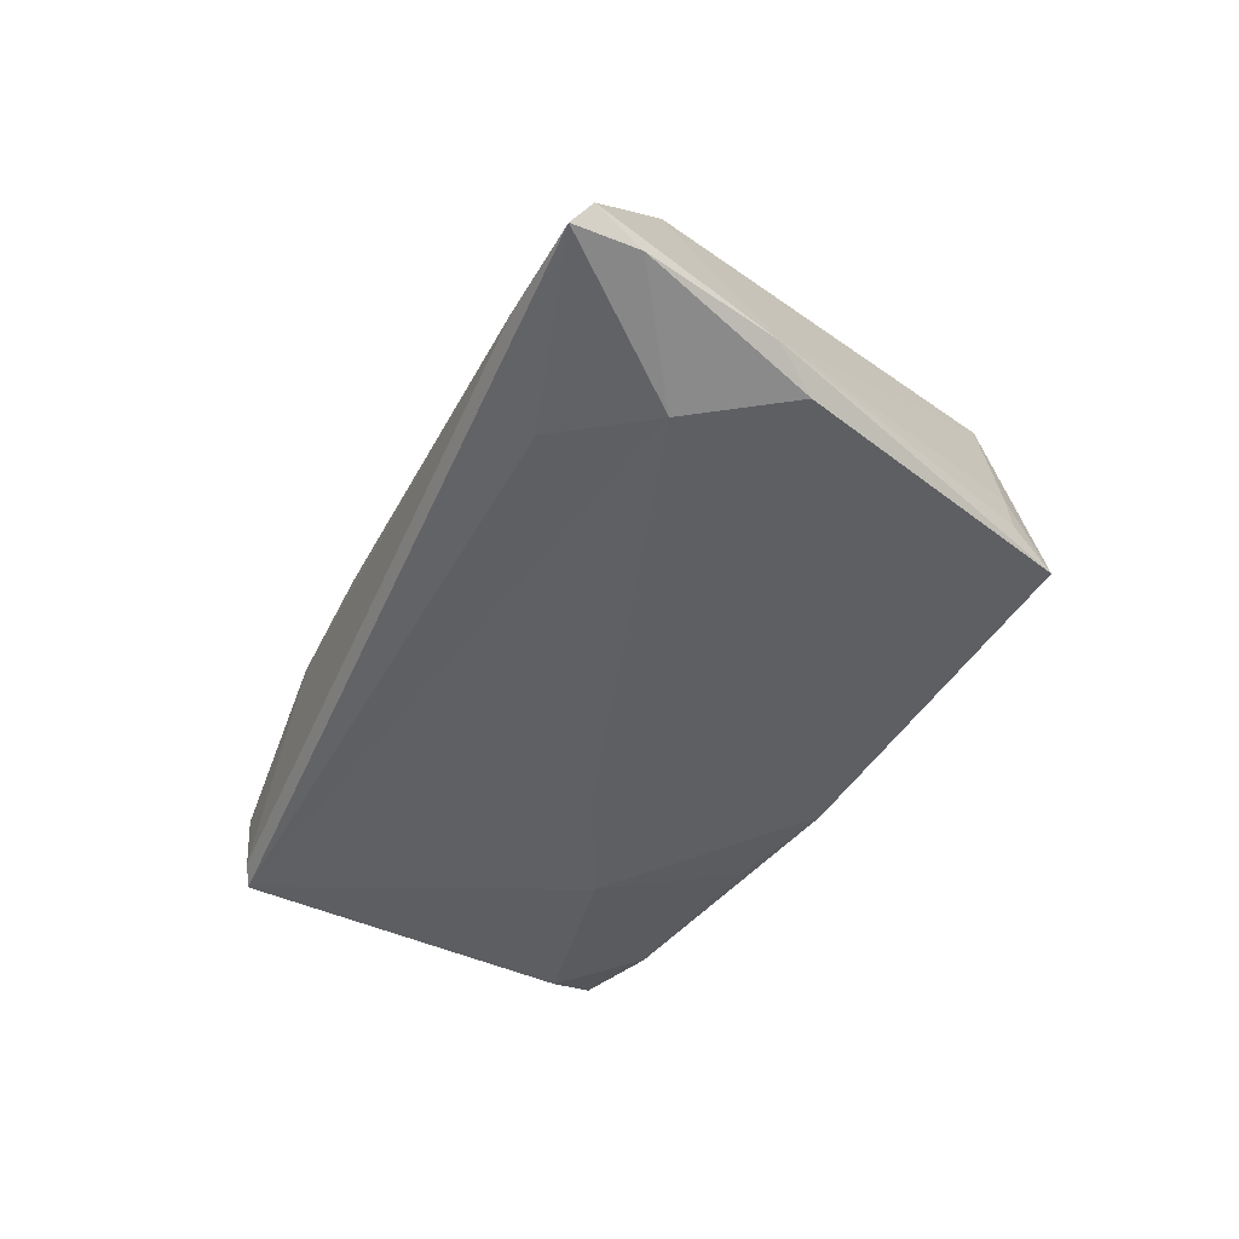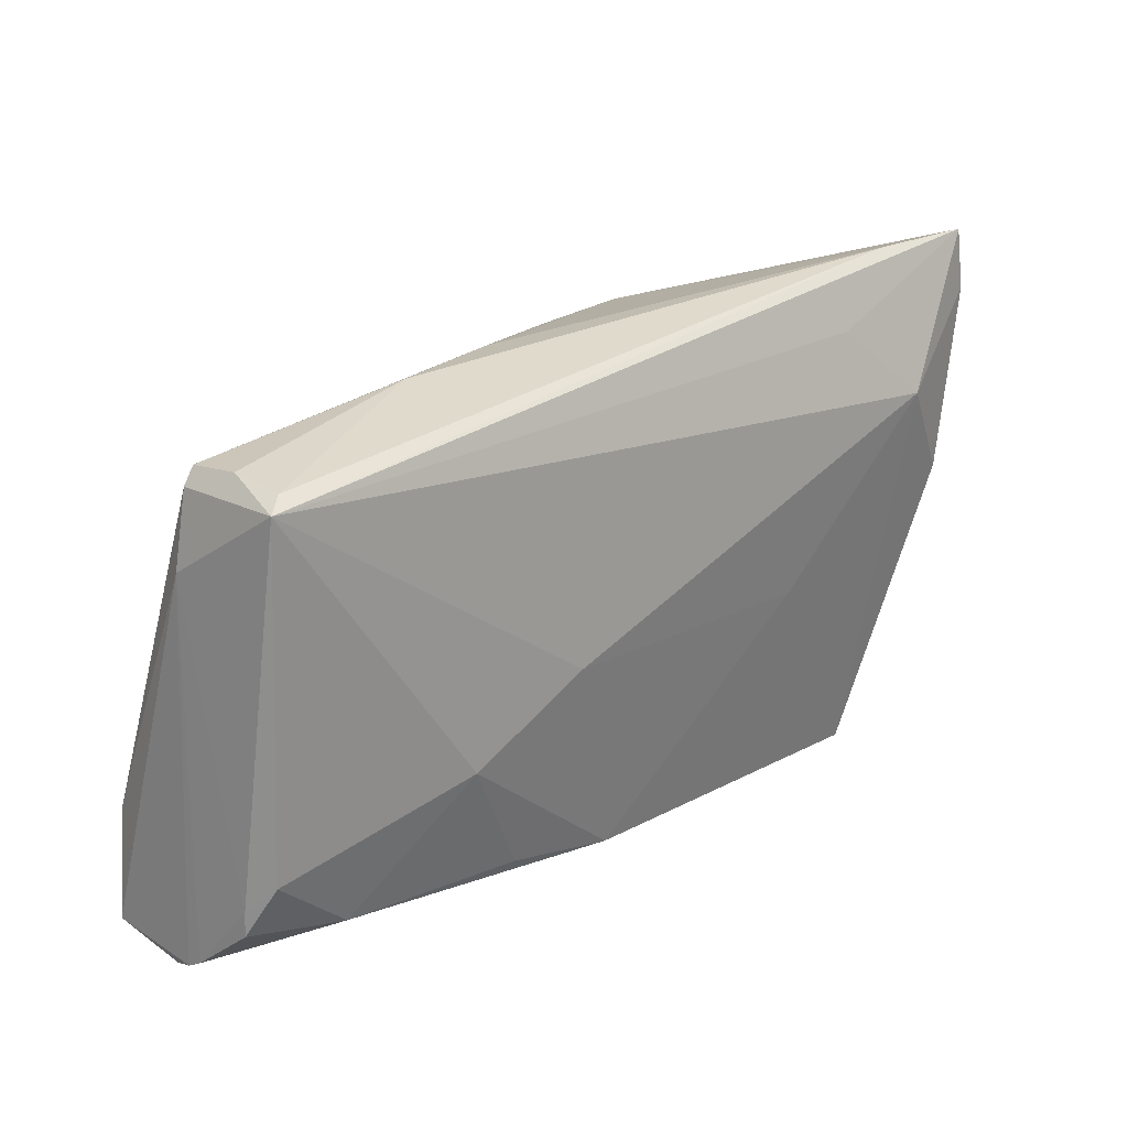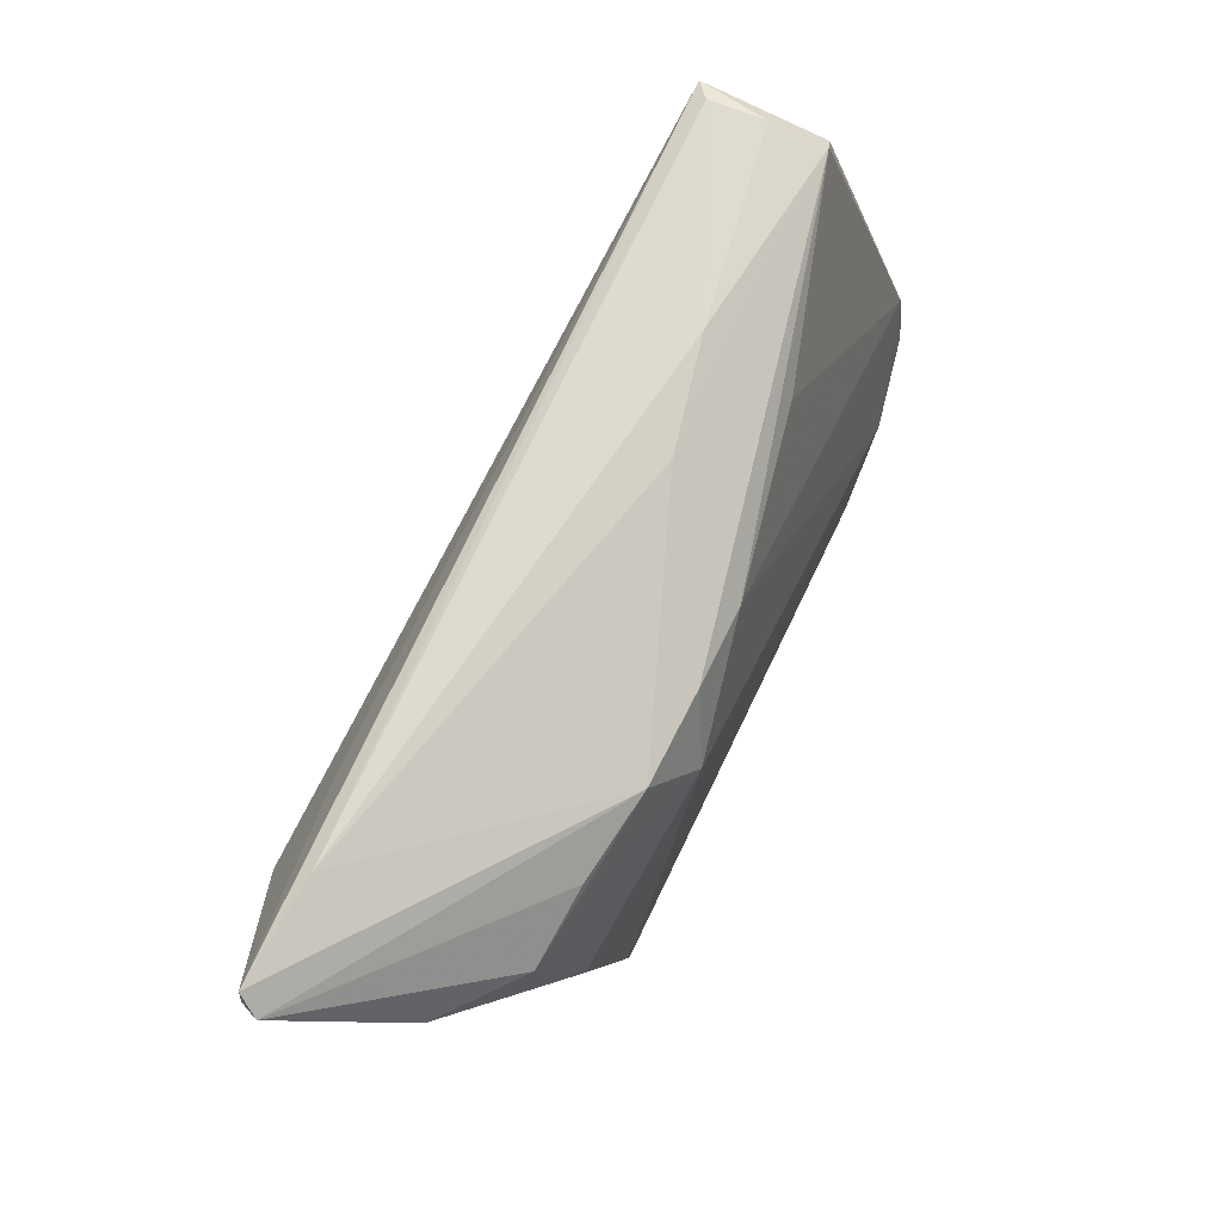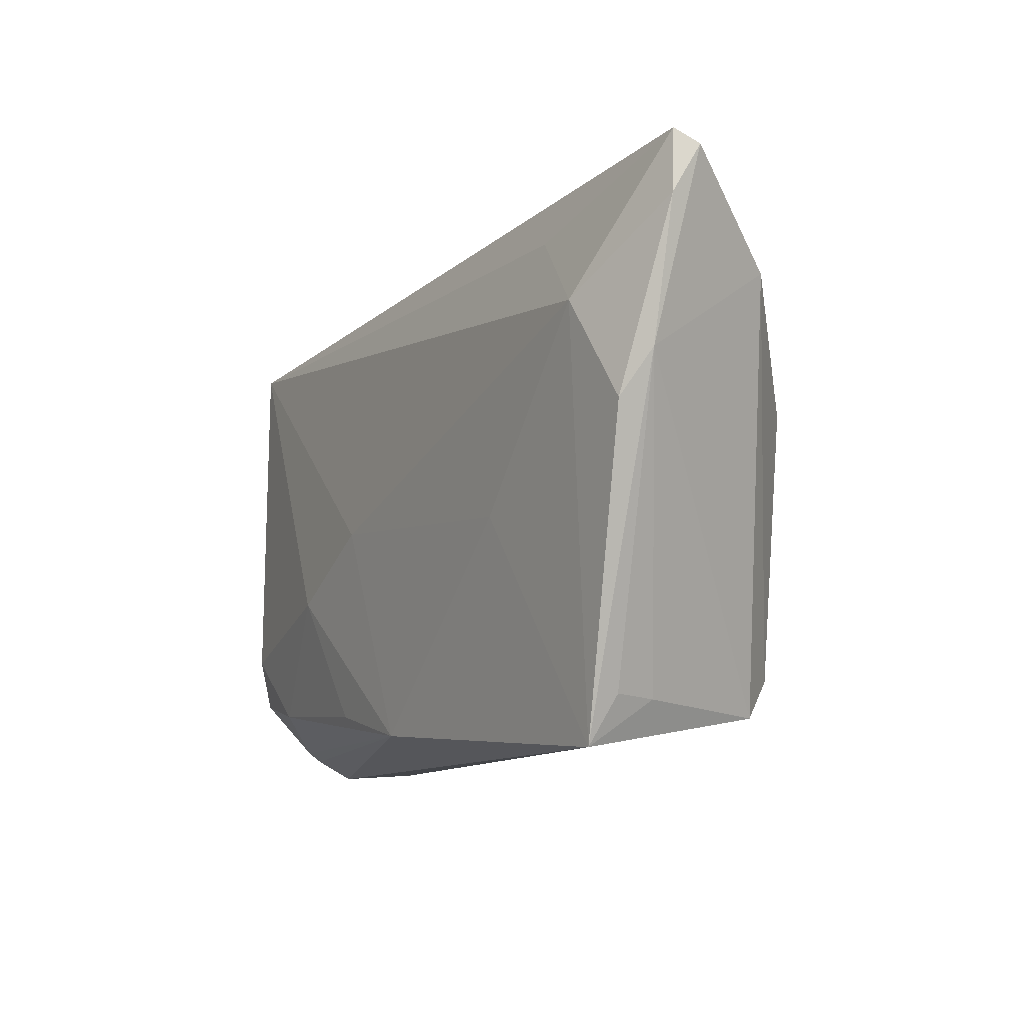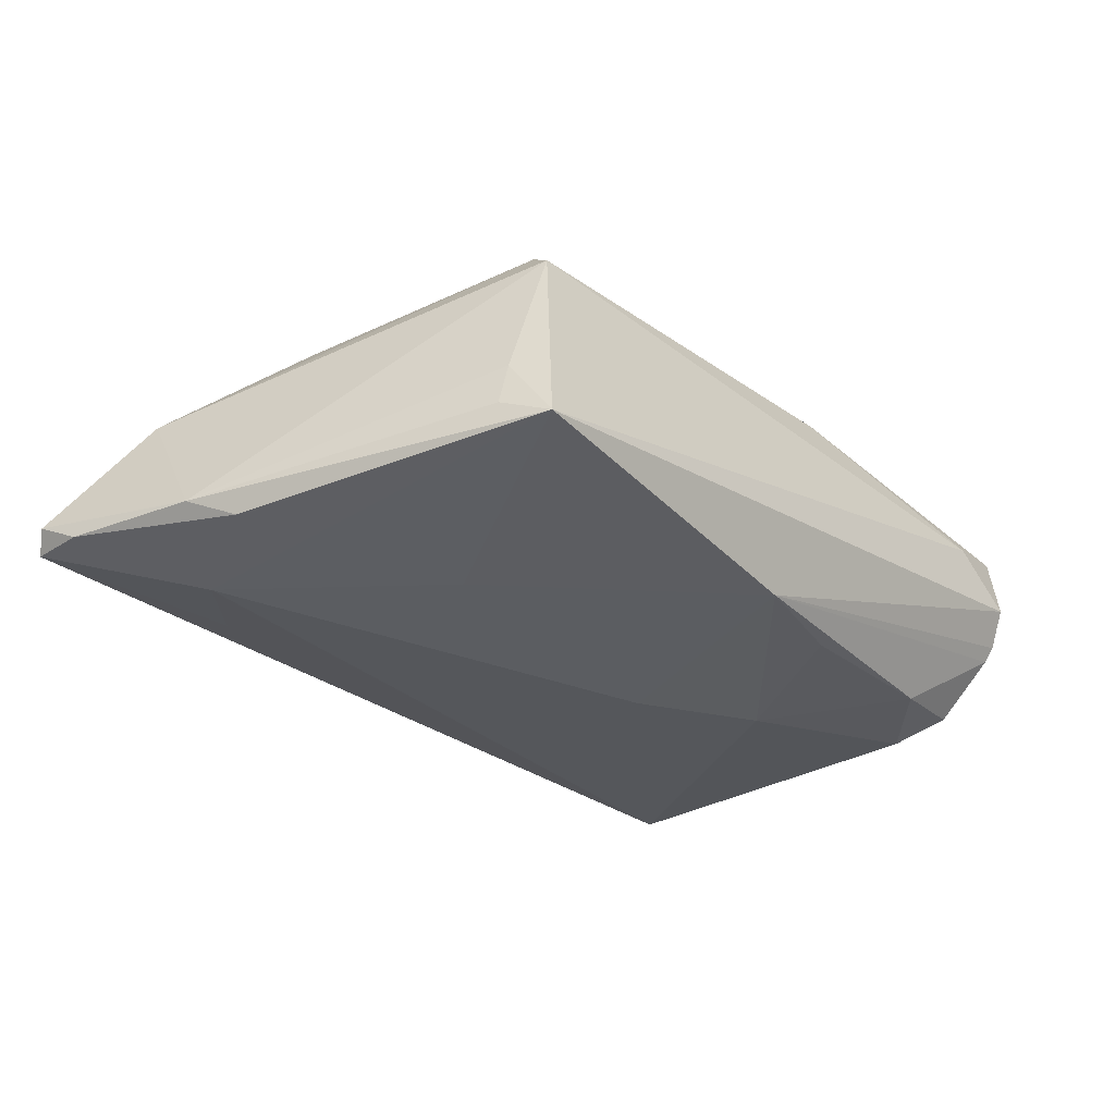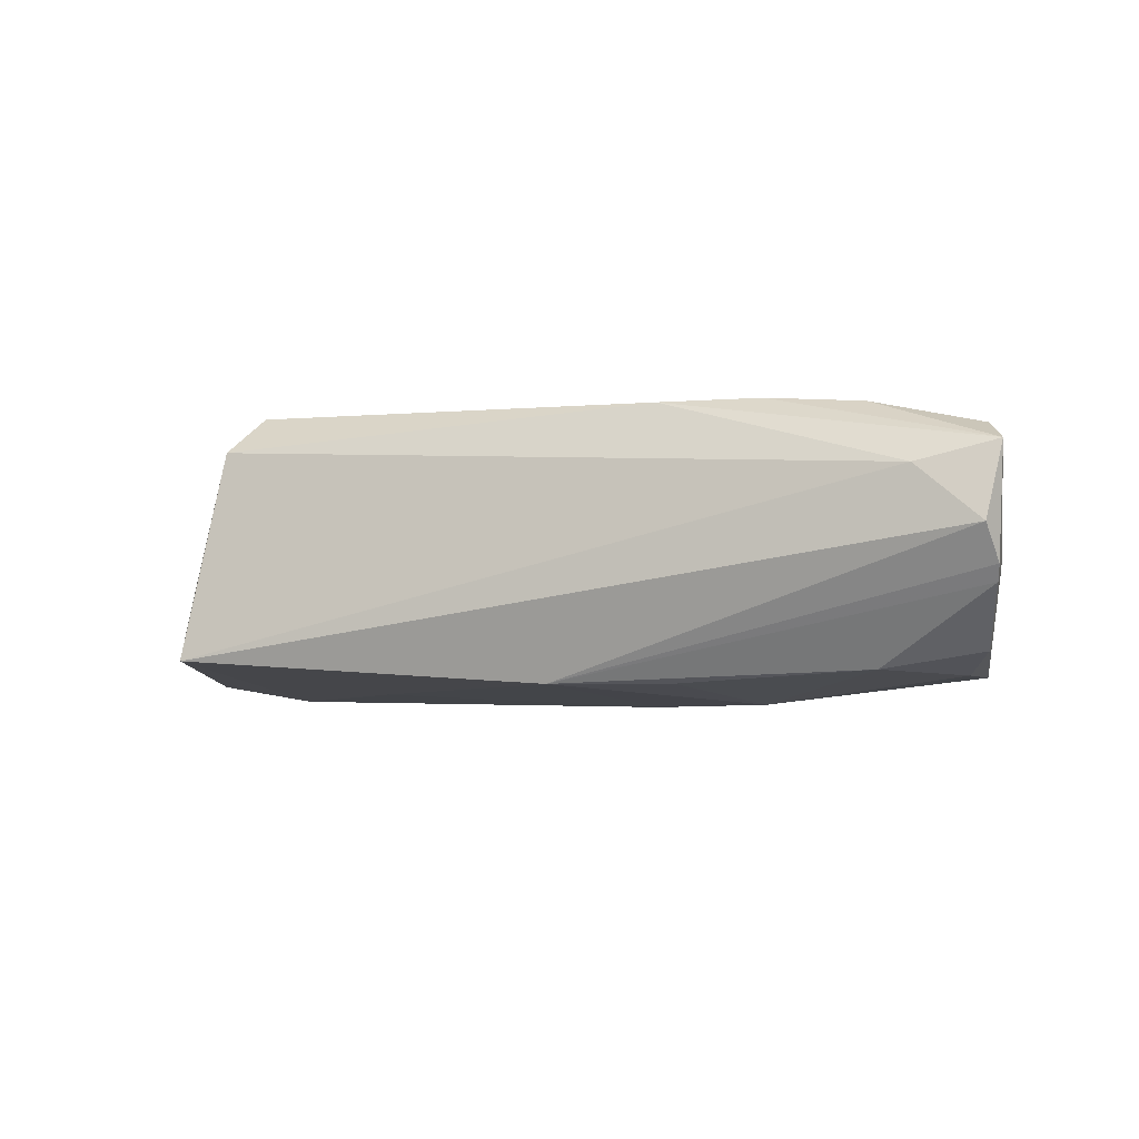
<metadata>
{"format":"obj","ext":"obj","renderer":"f3d","projection":"perspective","resolution":1024,"background":"white","views":[{"elev":-44.6,"azim":-116.5,"up":"+Z"},{"elev":26.0,"azim":138.7,"up":"+Y"},{"elev":75.5,"azim":-64.2,"up":"+Y"},{"elev":-9.9,"azim":-119.7,"up":"+Y"},{"elev":-31.0,"azim":-48.1,"up":"+Z"},{"elev":-2.9,"azim":16.7,"up":"+Z"}]}
</metadata>
<code>
v -0.05436 0.009276 -0.01294
v -0.02323 -0.005531 -0.01638
v -0.03229 0.02342 0.0125
v -0.0571 0.0339 -0.01184
v -0.05107 0.003833 -0.01553
v 0.01016 0.03052 0.002102
v 0.04406 -0.02563 -0.01318
v 0.01285 -0.00277 -0.01793
v 0.05626 -0.0233 -0.01113
v -0.03875 0.0074 0.01572
v 0.05428 0.01626 0.0003436
v 0.04919 0.02818 -0.01239
v 0.006321 -0.03047 -0.01485
v -0.009244 0.02524 0.01451
v 0.01919 -0.02917 0.01763
v -0.05775 0.0261 -0.01249
v 0.02075 -0.0271 -0.01481
v -0.04099 -0.02799 -0.009501
v -0.0153 0.01767 0.01793
v -0.04407 0.01641 -0.01767
v -0.0211 0.02589 0.01425
v 0.05031 0.02716 0.001748
v 0.05404 -0.02472 0.015
v -0.05152 0.02072 0.004051
v 0.04305 -0.0262 0.01727
v 0.05871 -0.03181 0.01198
v 0.05191 0.02528 0.001276
v 0.03132 -0.02729 0.01793
v 0.02833 -0.01076 -0.01743
v 0.04894 -0.03364 0.009443
v 0.0564 -0.01776 0.01326
v -0.03983 -0.02836 -0.003979
v 0.02423 0.02229 0.009781
v -0.05871 0.03193 -0.009342
v 0.0568 -0.02696 0.01425
v 0.05608 -0.02005 -0.0112
v 0.05697 -0.03402 0.002769
v 0.02421 0.03091 -0.000959
v 0.001133 0.02289 0.01448
v 0.05814 -0.03138 -0.001709
v 0.04972 0.02842 -0.005285
v -0.03353 0.02632 -0.01458
v 0.05786 -0.03012 -0.003659
v -0.04385 0.03402 -0.01079
v -0.04197 0.01972 0.01167
v 0.05141 0.02702 -0.01422
v -0.03202 -0.02483 0.01793
v 0.05343 -0.01689 -0.01388
v -0.03879 -0.03402 -0.01215
v -0.03495 -0.02968 0.01336
f 31 26 11
f 45 10 19
f 19 10 47
f 5 20 49
f 21 45 19
f 11 26 40
f 40 43 11
f 36 46 11
f 11 43 36
f 24 45 34
f 10 45 24
f 24 47 10
f 19 47 28
f 34 21 4
f 49 20 2
f 8 20 46
f 46 29 8
f 8 2 20
f 34 45 3
f 3 21 34
f 45 21 3
f 48 29 46
f 46 36 48
f 37 40 26
f 26 30 37
f 37 30 49
f 19 28 25
f 25 28 26
f 15 30 26
f 26 28 15
f 15 28 47
f 47 24 50
f 50 32 49
f 50 15 47
f 49 30 50
f 30 15 50
f 34 4 16
f 20 5 16
f 16 4 20
f 1 5 49
f 1 16 5
f 34 16 1
f 32 50 1
f 1 24 34
f 1 50 24
f 46 20 42
f 42 4 46
f 20 4 42
f 12 41 46
f 22 33 31
f 14 21 19
f 14 6 21
f 14 22 6
f 49 2 13
f 13 8 29
f 2 8 13
f 43 40 13
f 13 37 49
f 40 37 13
f 26 31 35
f 35 25 26
f 49 32 18
f 18 1 49
f 32 1 18
f 41 12 38
f 38 22 41
f 6 22 38
f 27 31 11
f 27 22 31
f 11 46 27
f 46 41 27
f 41 22 27
f 33 22 39
f 22 14 39
f 39 14 19
f 31 33 39
f 19 25 39
f 39 25 31
f 17 13 29
f 31 25 23
f 23 35 31
f 25 35 23
f 6 38 44
f 44 4 21
f 21 6 44
f 44 38 12
f 46 4 44
f 44 12 46
f 29 48 7
f 7 17 29
f 43 13 7
f 13 17 7
f 9 48 36
f 9 7 48
f 9 36 43
f 43 7 9

</code>
